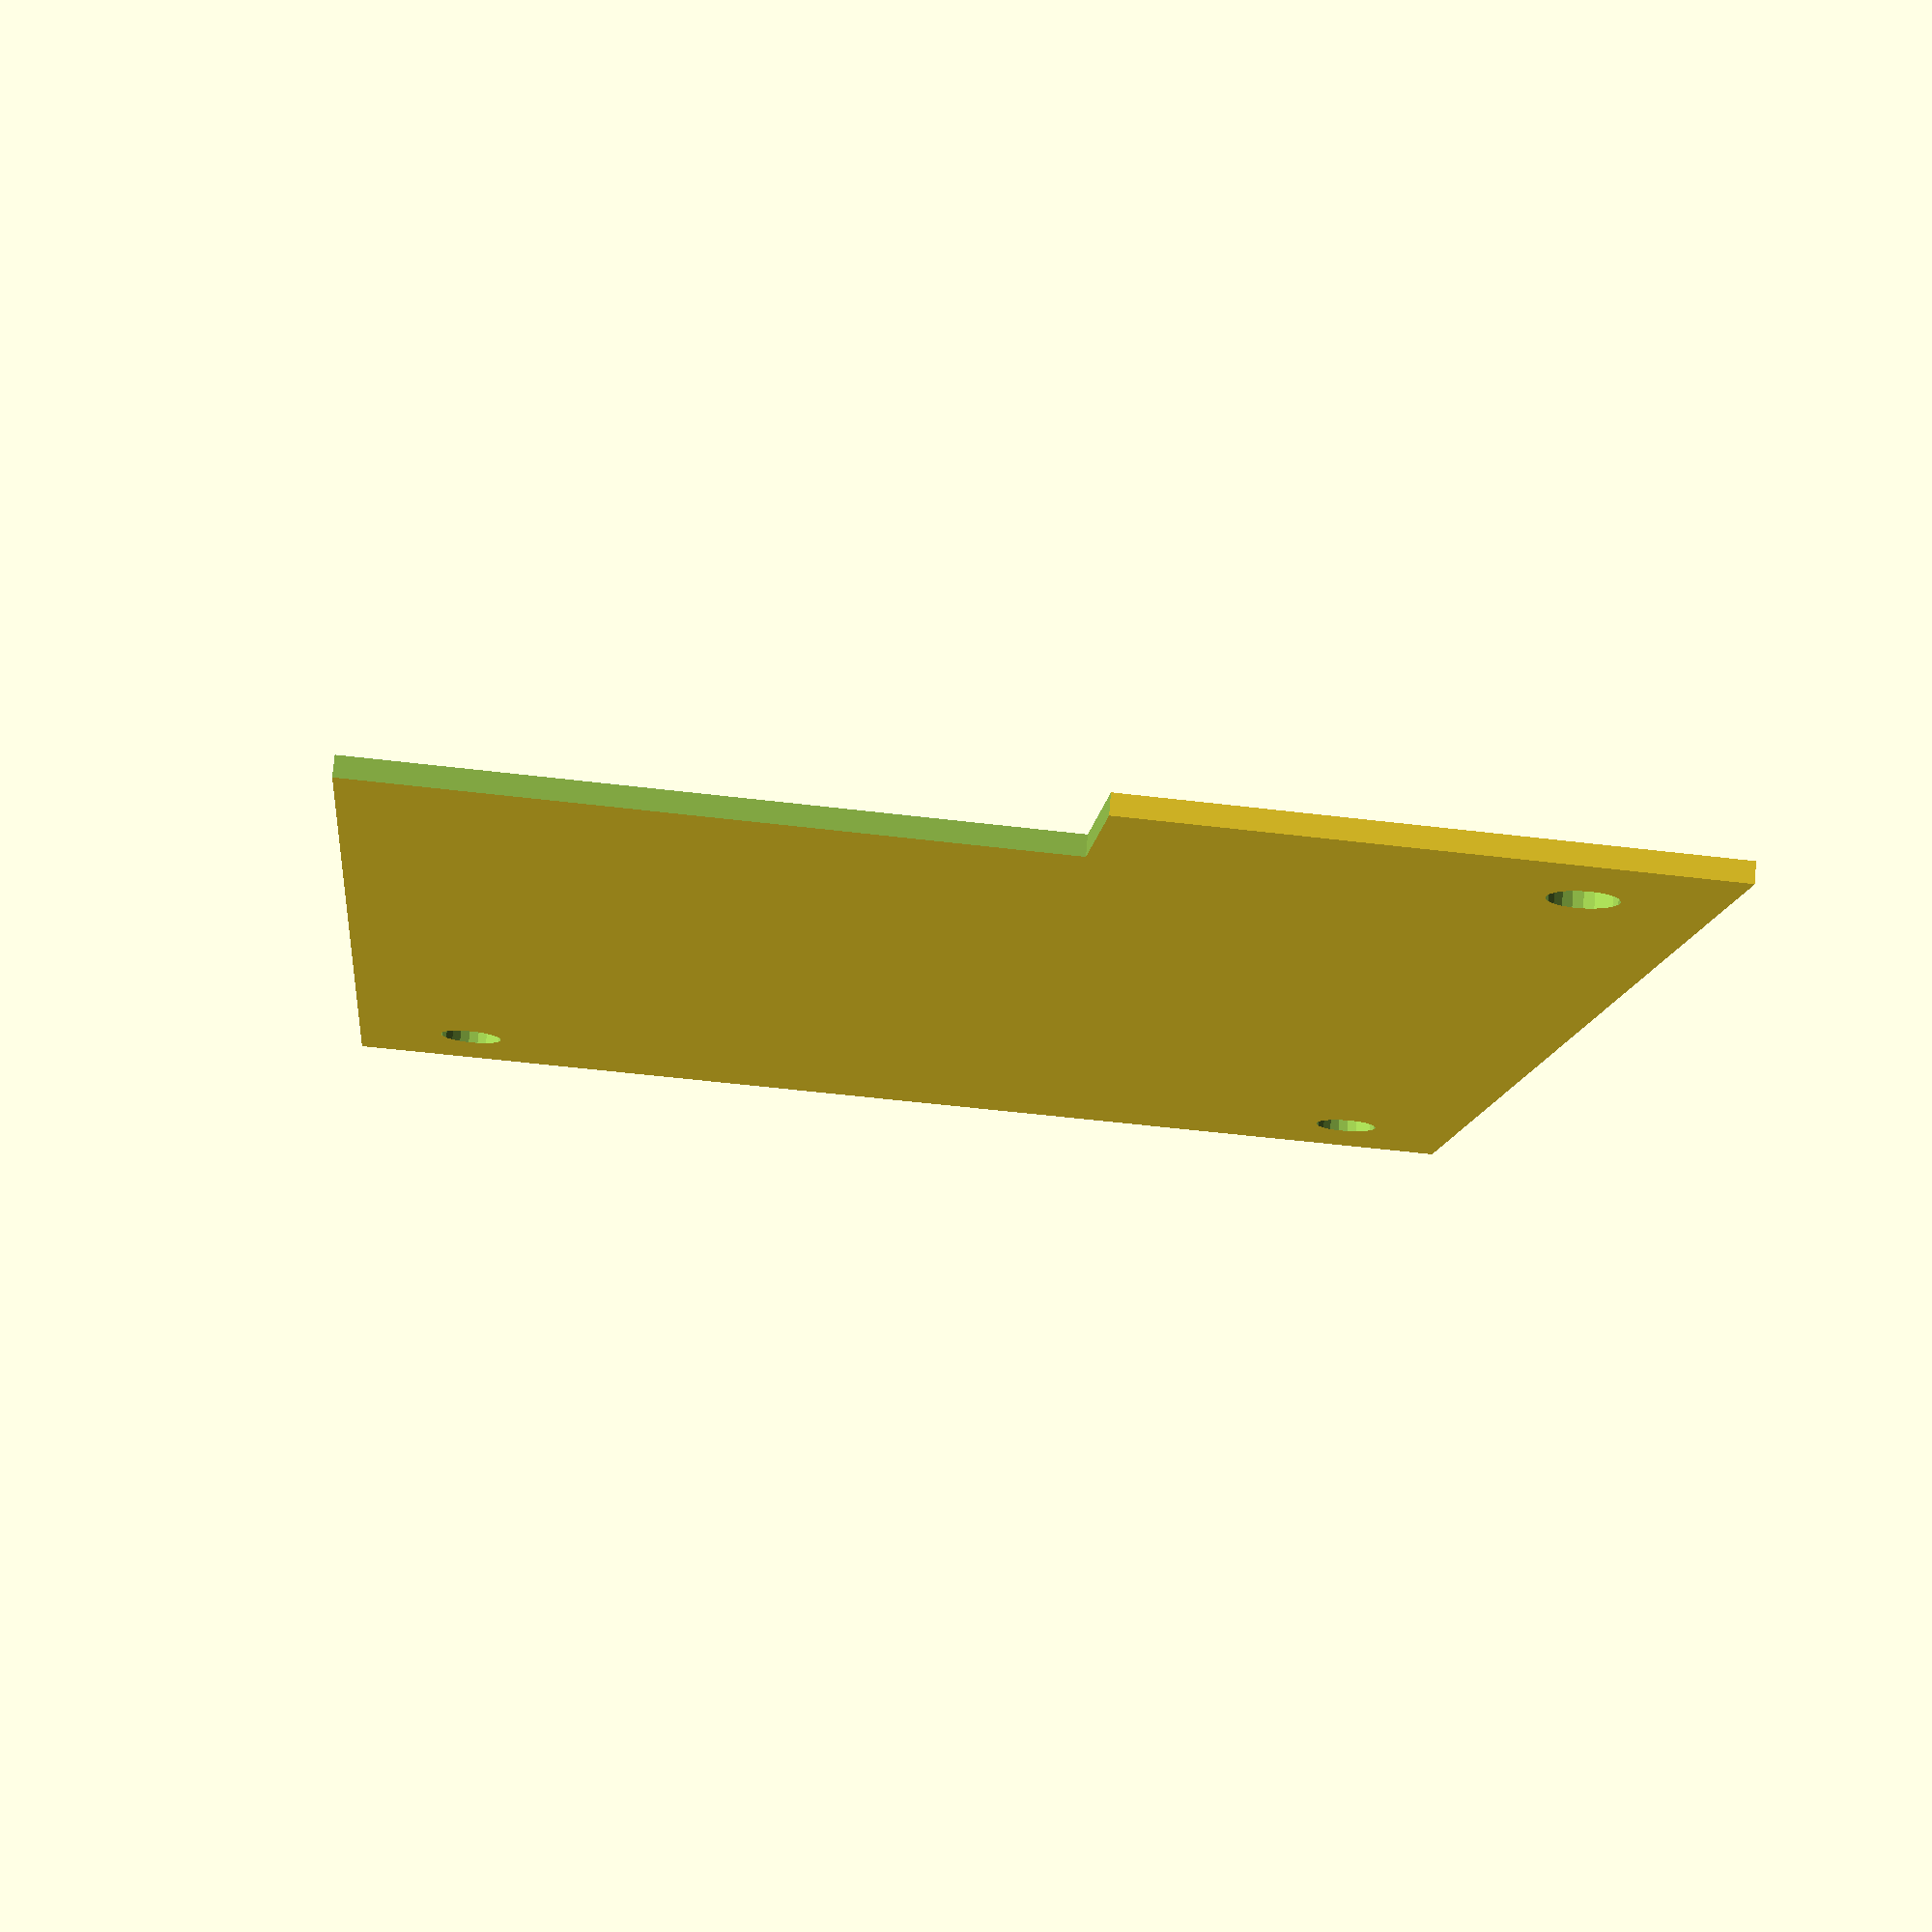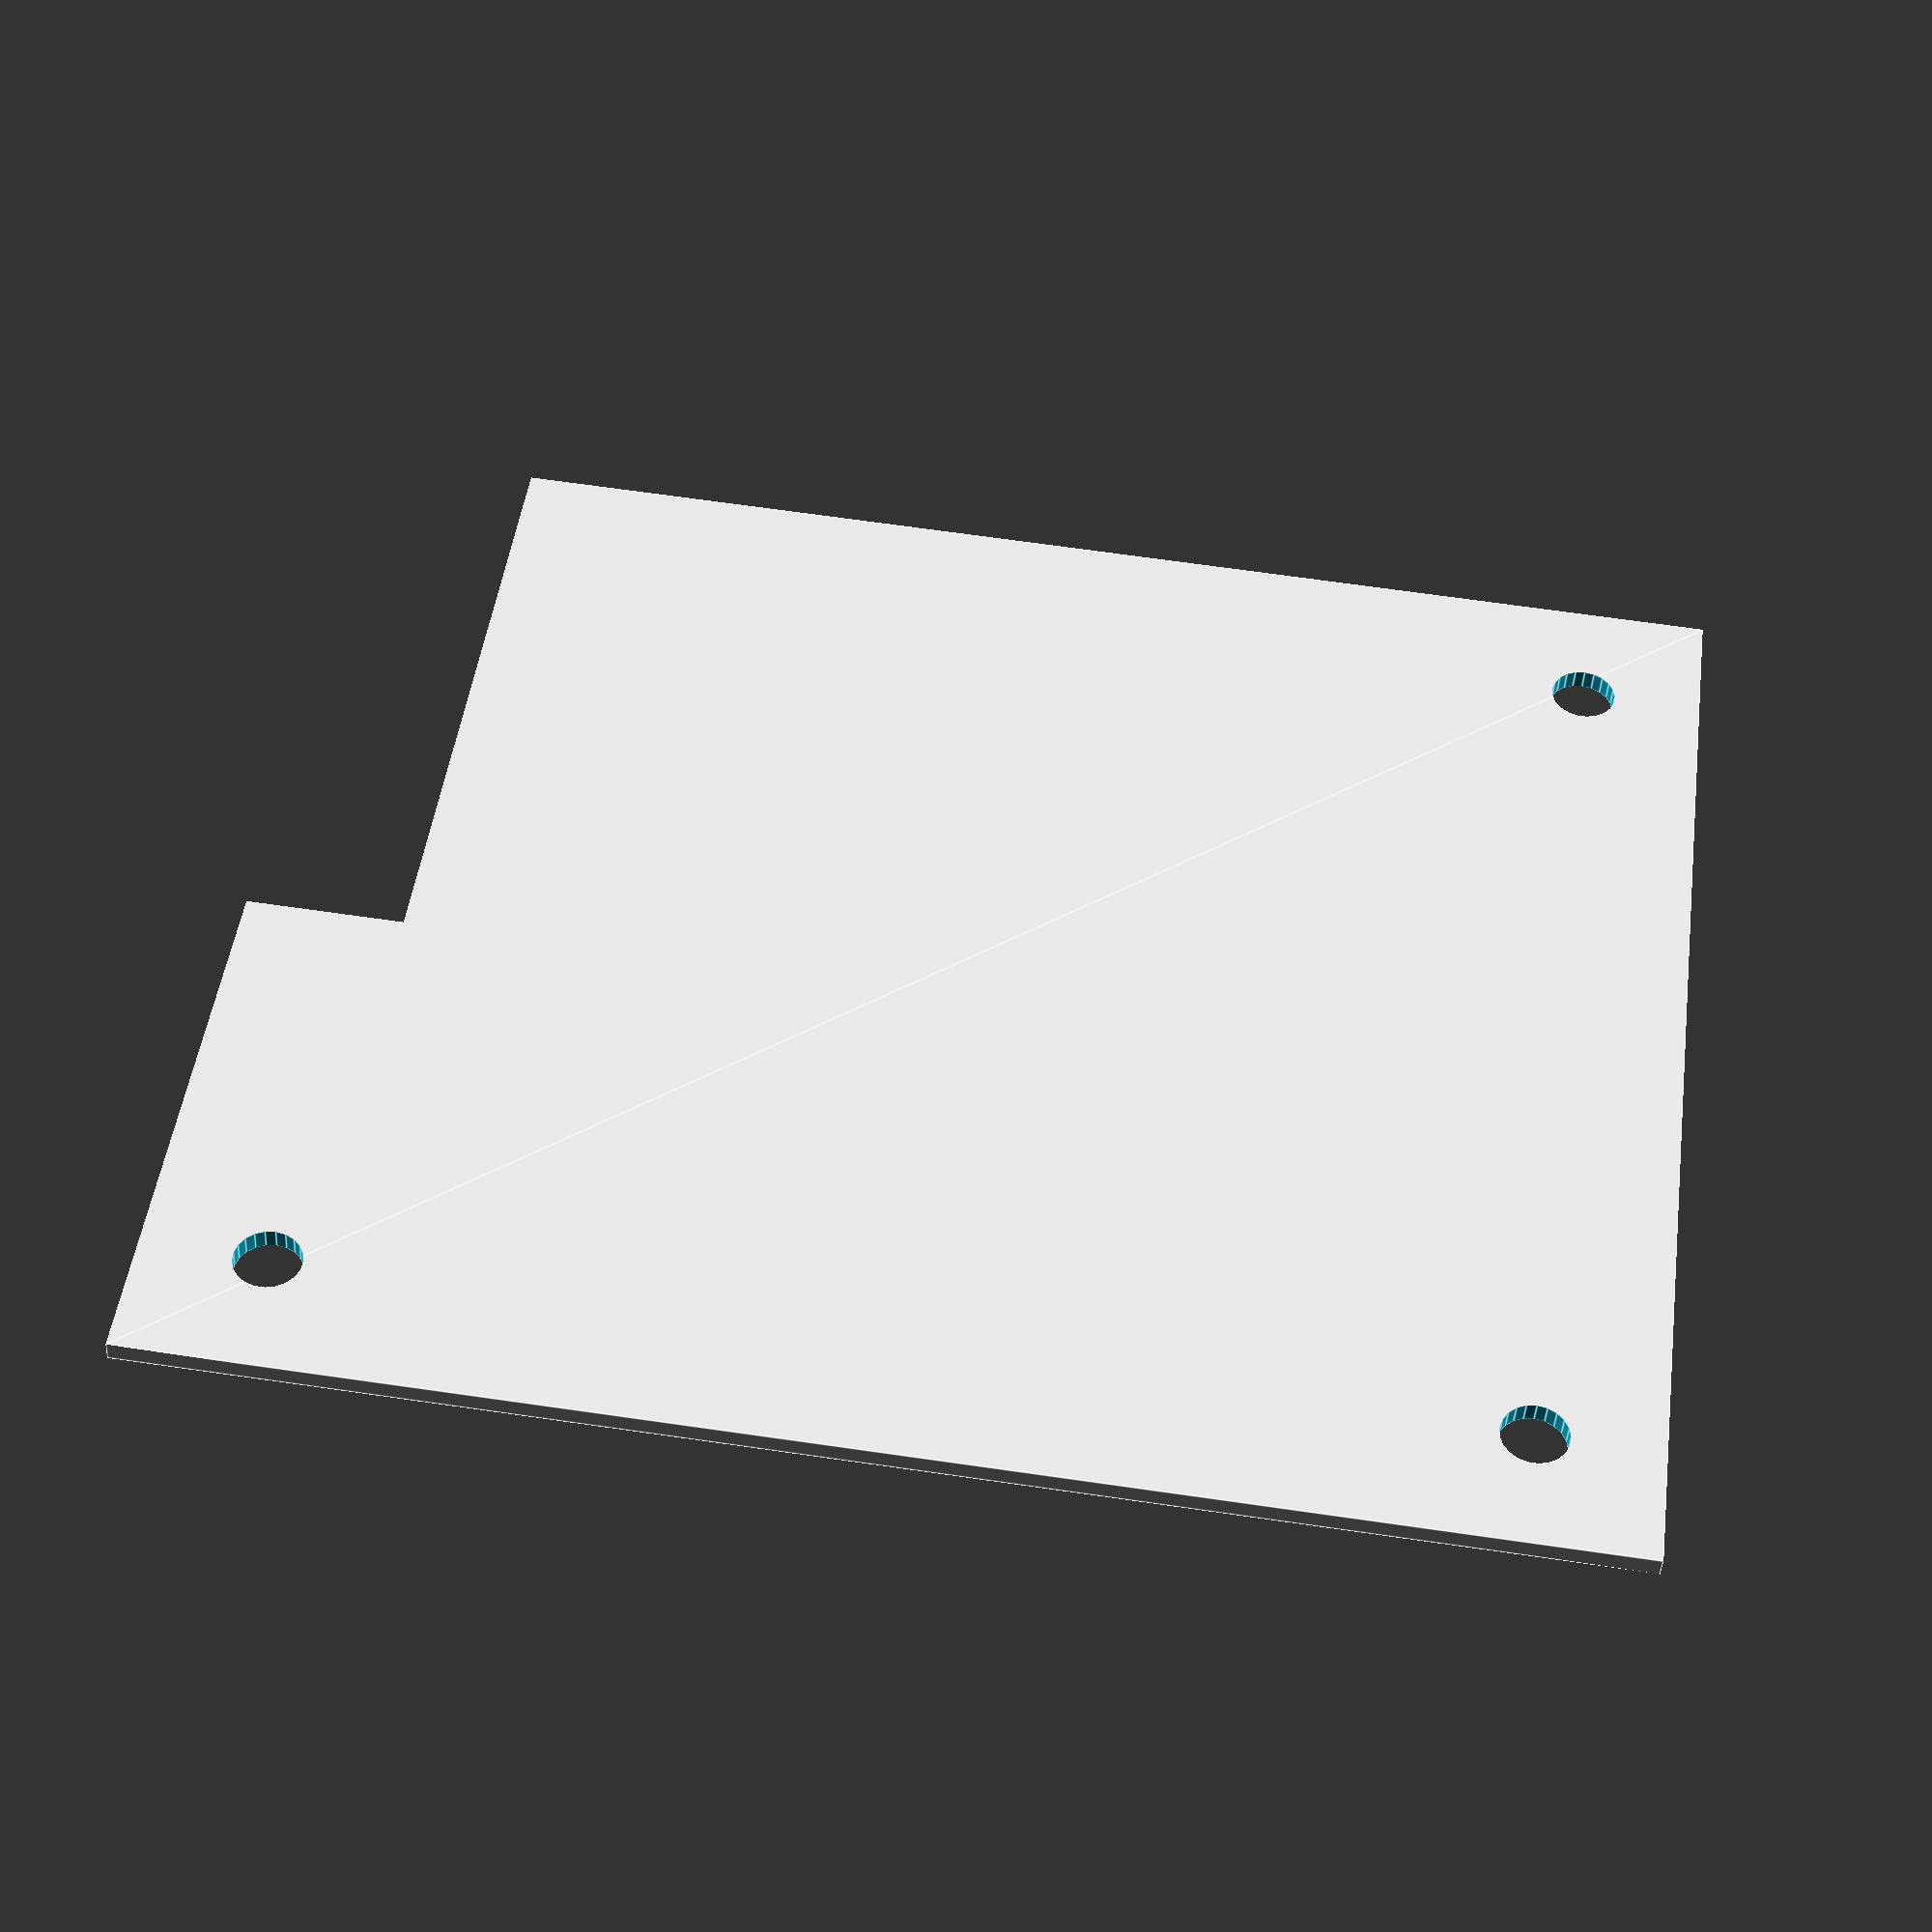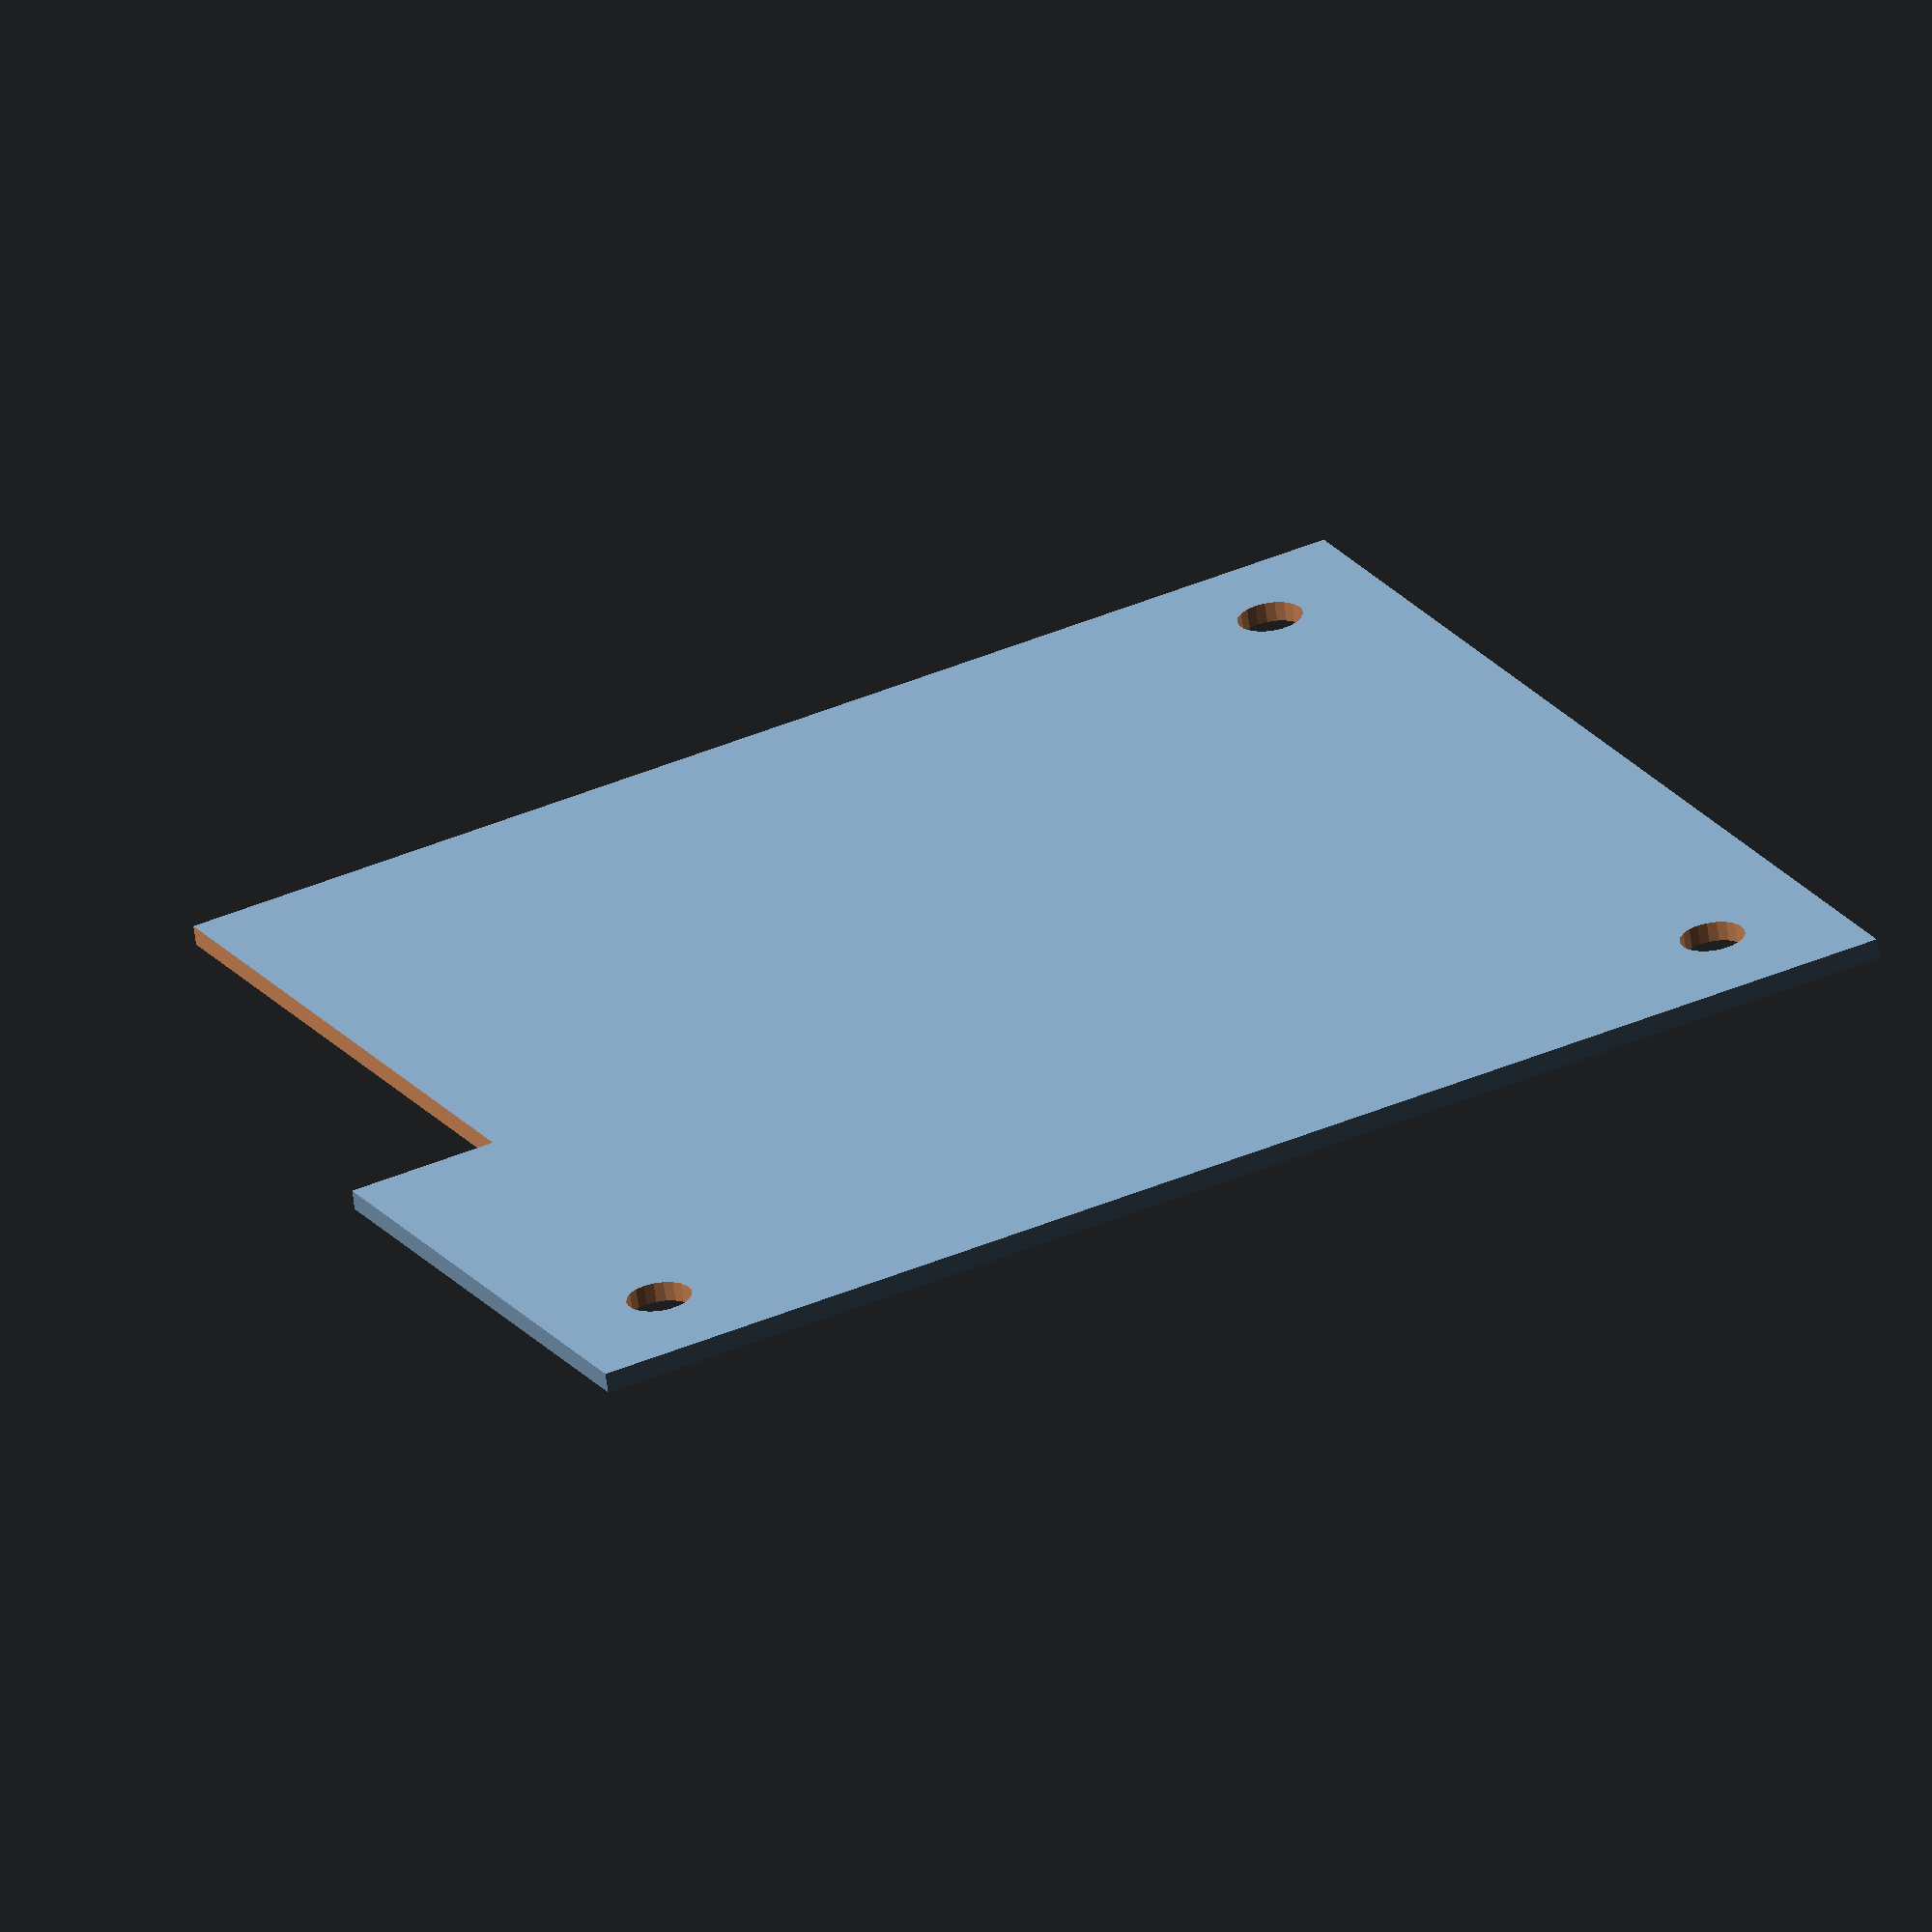
<openscad>
$fa = 0.5;
$fs = 0.5;
$quality = 25;

plate_width = 60;
plate_height = 70;

plate_mount_dia = 3.25;
plate_mount_x_spacing = 6;
plate_mount_y_spacing = 6;

box_cutout_width = plate_width/2 + 10;
box_cutout_height = 15;
box_cutout_x_spacing = plate_width/2 + 2.5;
box_cutout_y_spacing = 7.75;

difference() {
    // plate itself
    square([plate_width, plate_height], r=3);
        
    // plate mounting holes
    translate([plate_mount_x_spacing, plate_mount_y_spacing])
        circle(plate_mount_dia/2);
    translate([plate_mount_x_spacing, plate_height - plate_mount_y_spacing])
        circle(plate_mount_dia/2);
    translate([plate_width - plate_mount_x_spacing, plate_mount_y_spacing])
        circle(plate_mount_dia/2);
    translate([plate_width - plate_mount_x_spacing, plate_height - plate_mount_y_spacing])
        circle(plate_mount_dia/2);
    
    // cutout for electrical box stuff
    translate([plate_width - box_cutout_x_spacing, plate_height - box_cutout_y_spacing])
        square([box_cutout_width, box_cutout_height]);
}
</openscad>
<views>
elev=282.1 azim=354.2 roll=184.8 proj=p view=wireframe
elev=222.1 azim=97.5 roll=183.1 proj=p view=edges
elev=244.8 azim=63.1 roll=172.2 proj=o view=solid
</views>
